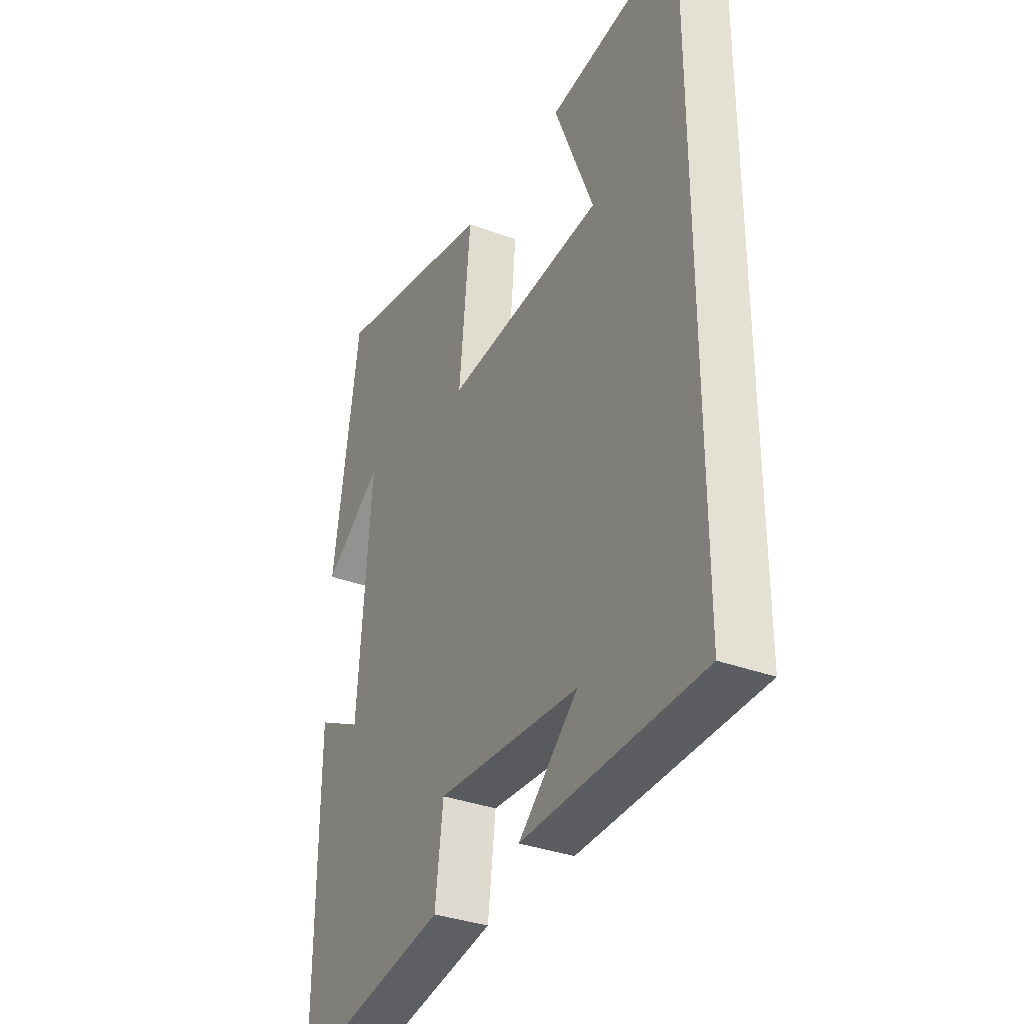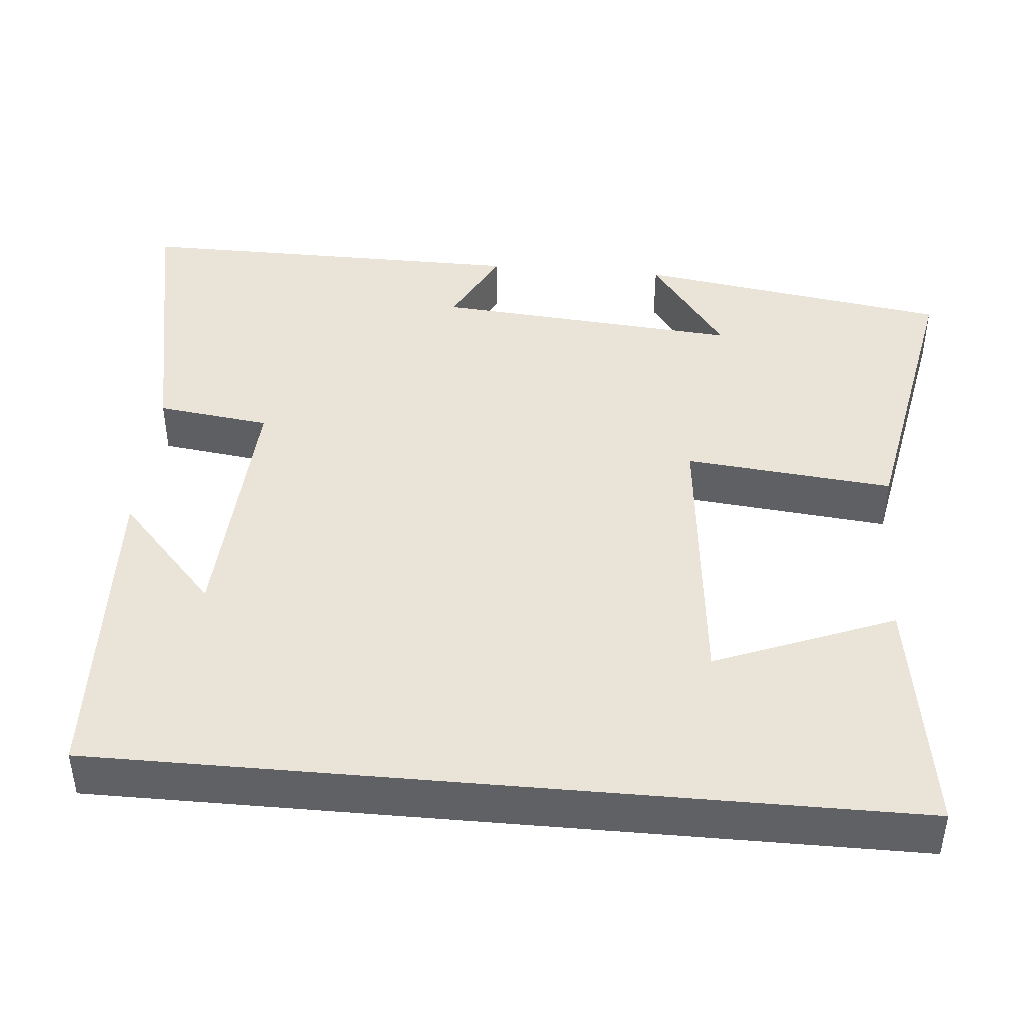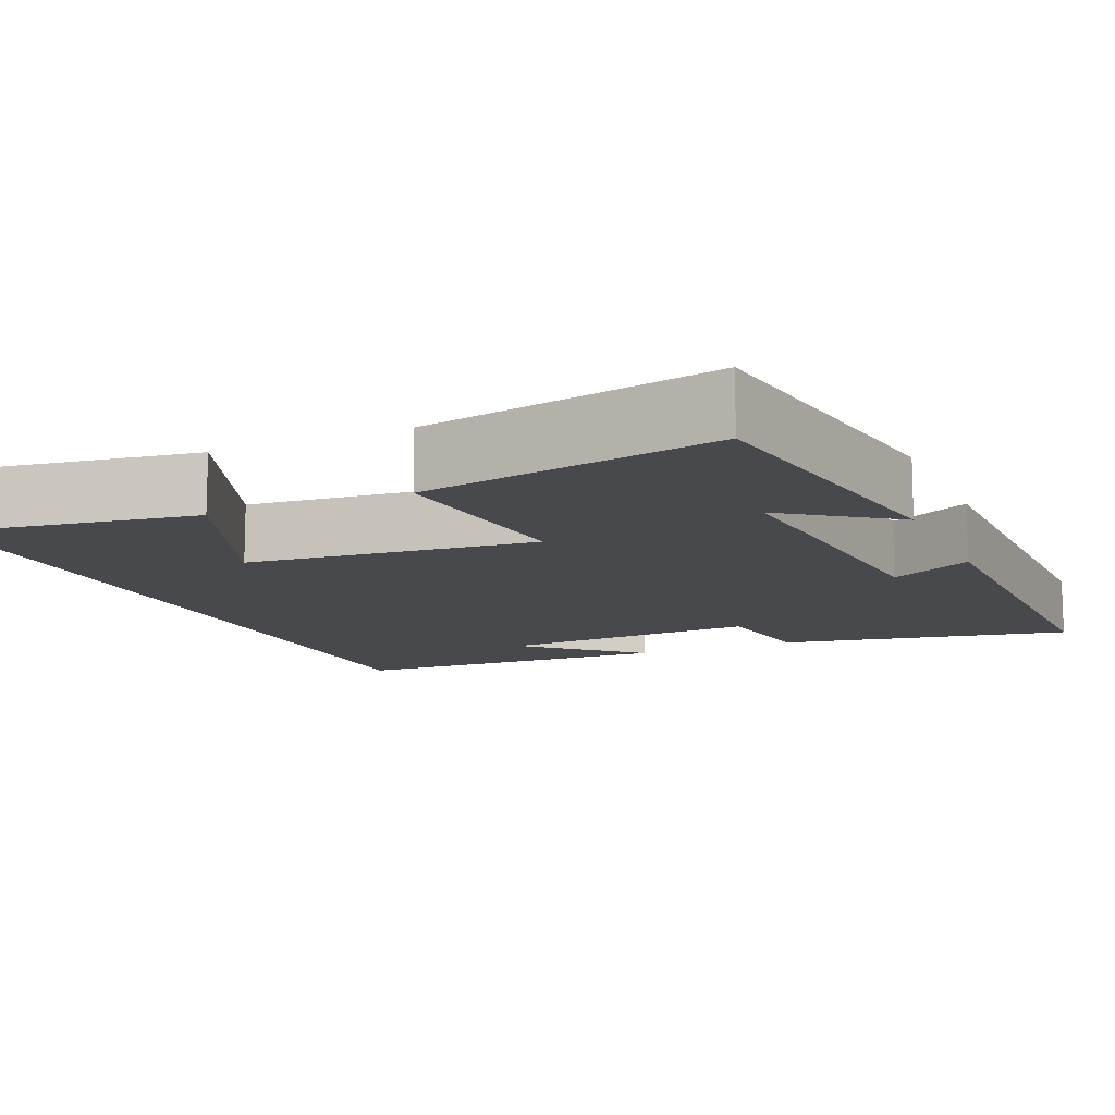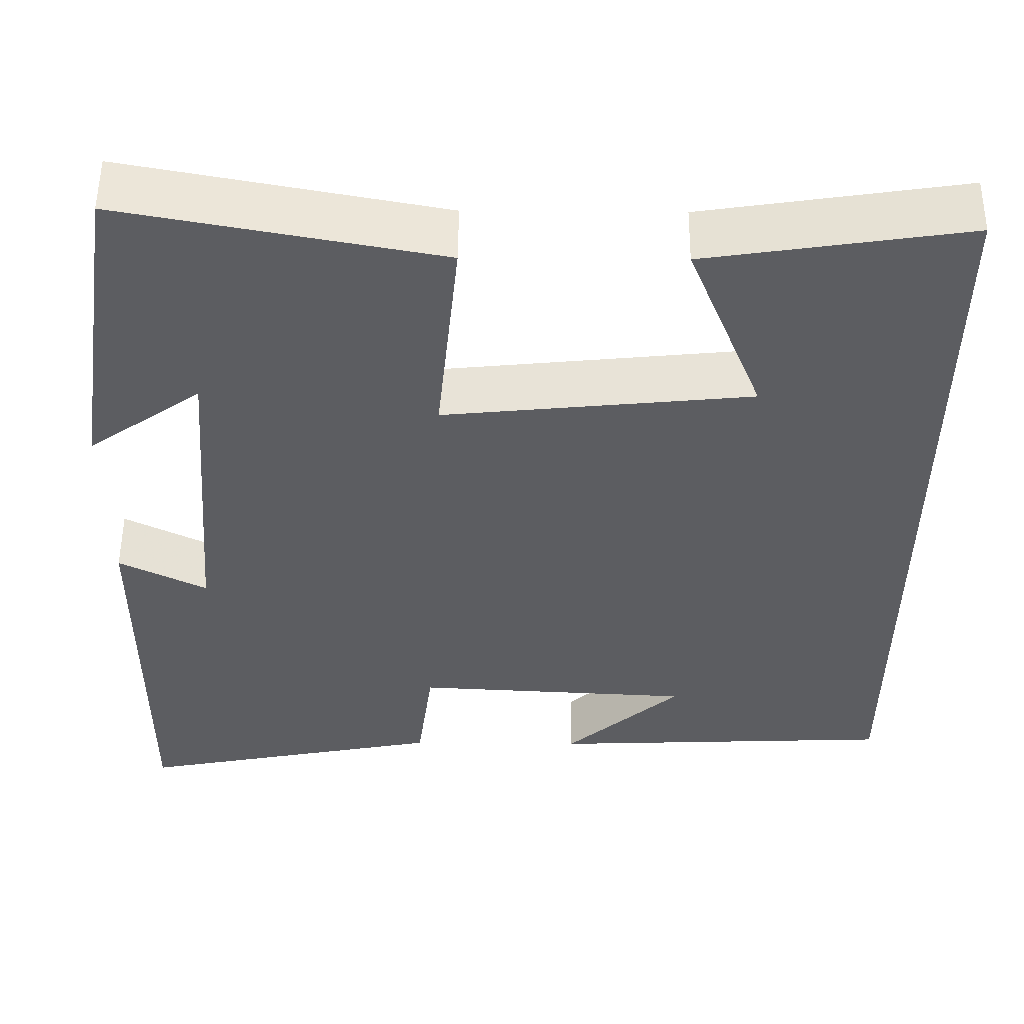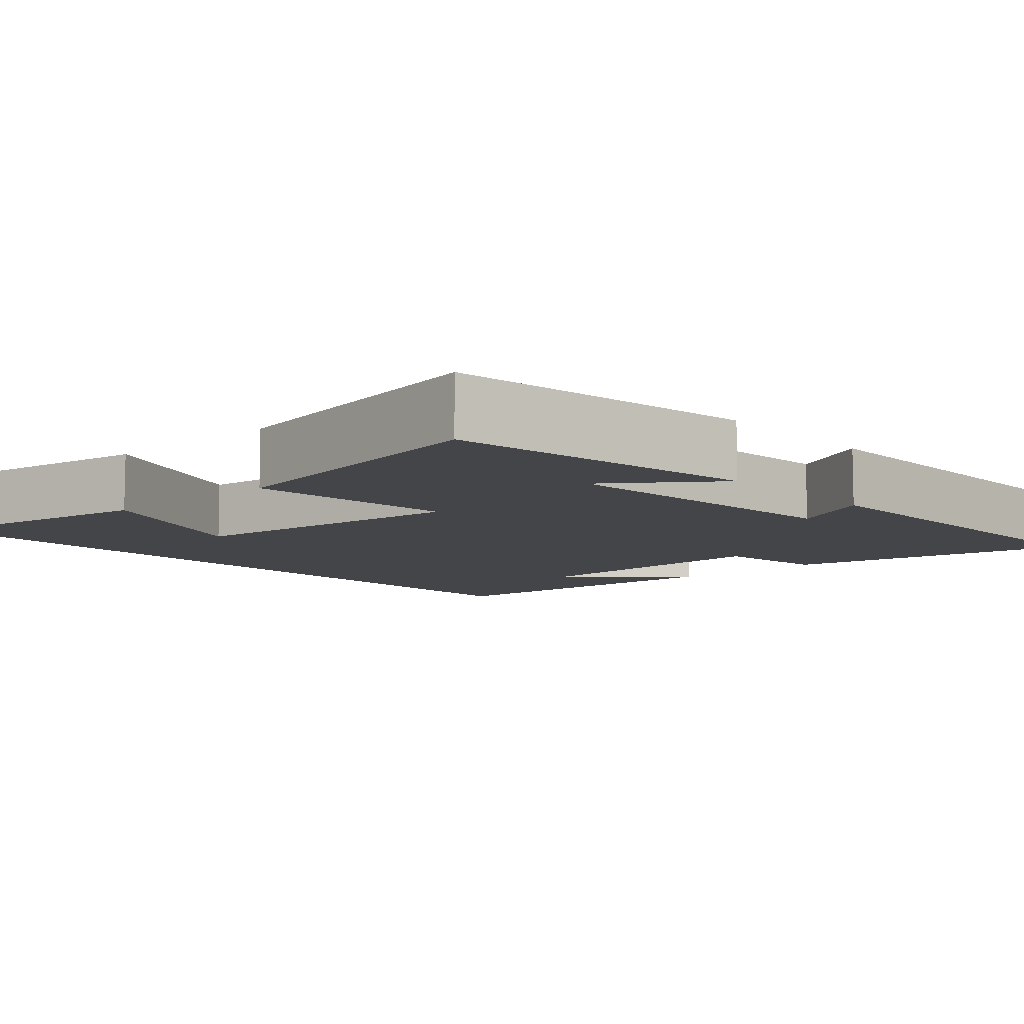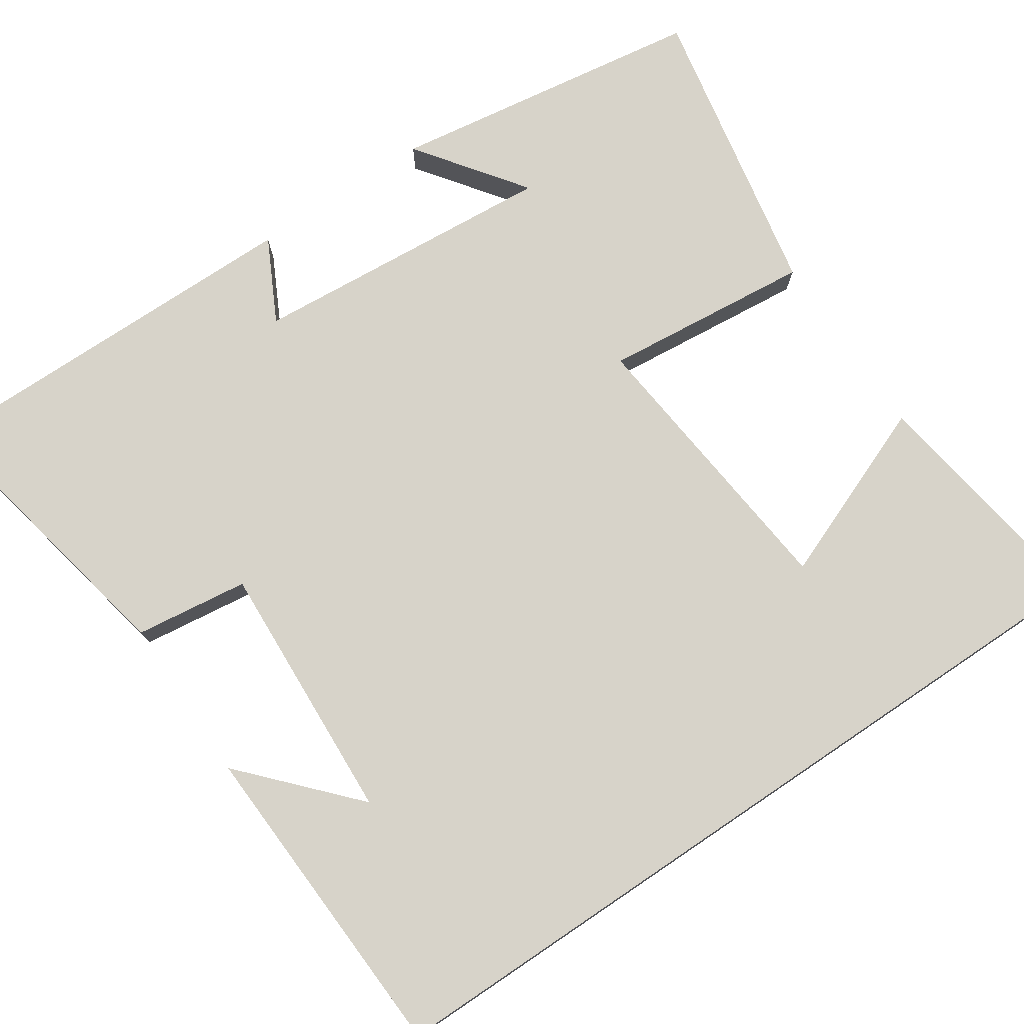
<metadata>
{"format":"obj","ext":"obj","renderer":"f3d","projection":"perspective","resolution":1024,"background":"white","views":[{"elev":-33.6,"azim":-117.3,"up":"+Z"},{"elev":43.2,"azim":-84.9,"up":"+Y"},{"elev":-12.1,"azim":23.8,"up":"+Y"},{"elev":53.2,"azim":-179.5,"up":"+Z"},{"elev":-8.7,"azim":42.0,"up":"+Y"},{"elev":76.4,"azim":-124.0,"up":"+Y"}]}
</metadata>
<code>
v 0.504 0.07 -0.574
v 0.132 0.07 -0.5
v 0.113 0.07 -0.355
v -0.221 0.07 -0.373
v -0.082 0.07 -0.5
v -0.5 0.07 -0.482
v -0.5 0.07 0.548
v -0.19 0.07 0.5
v -0.281 0.07 0.271
v 0.087 0.07 0.233
v 0.06 0.07 0.5
v 0.439 0.07 0.572
v 0.5 0.07 0.17
v 0.363 0.07 0.27
v 0.395 0.07 -0.122
v 0.5 0.07 -0.068
v 0.504 0 -0.574
v 0.132 0 -0.5
v 0.113 0 -0.355
v -0.221 0 -0.373
v -0.082 0 -0.5
v -0.5 0 -0.482
v -0.5 0 0.548
v -0.19 0 0.5
v -0.281 0 0.271
v 0.087 0 0.233
v 0.06 0 0.5
v 0.439 0 0.572
v 0.5 0 0.17
v 0.363 0 0.27
v 0.395 0 -0.122
v 0.5 0 -0.068
f 1 2 3
f 16 1 3
f 15 16 3
f 14 15 3 4
f 11 12 13 14
f 10 11 14
f 10 14 4
f 9 10 4
f 7 8 9
f 7 9 4
f 6 7 4
f 4 5 6
f 19 18 17
f 19 17 32
f 19 32 31
f 20 19 31 30
f 30 29 28 27
f 30 27 26
f 20 30 26
f 20 26 25
f 25 24 23
f 20 25 23
f 20 23 22
f 22 21 20
f 1 17 18 2
f 2 18 19 3
f 3 19 20 4
f 4 20 21 5
f 5 21 22 6
f 6 22 23 7
f 7 23 24 8
f 8 24 25 9
f 9 25 26 10
f 10 26 27 11
f 11 27 28 12
f 12 28 29 13
f 13 29 30 14
f 14 30 31 15
f 15 31 32 16
f 16 32 17 1

</code>
